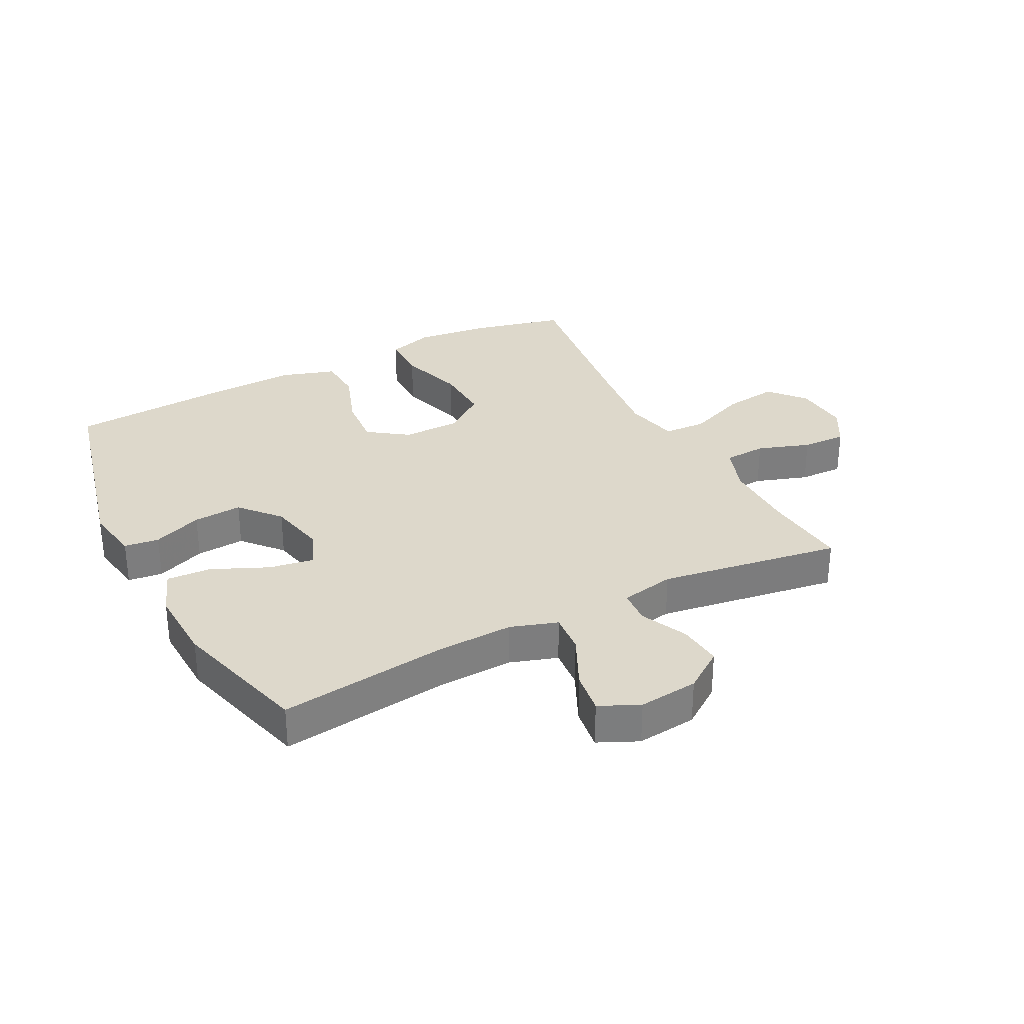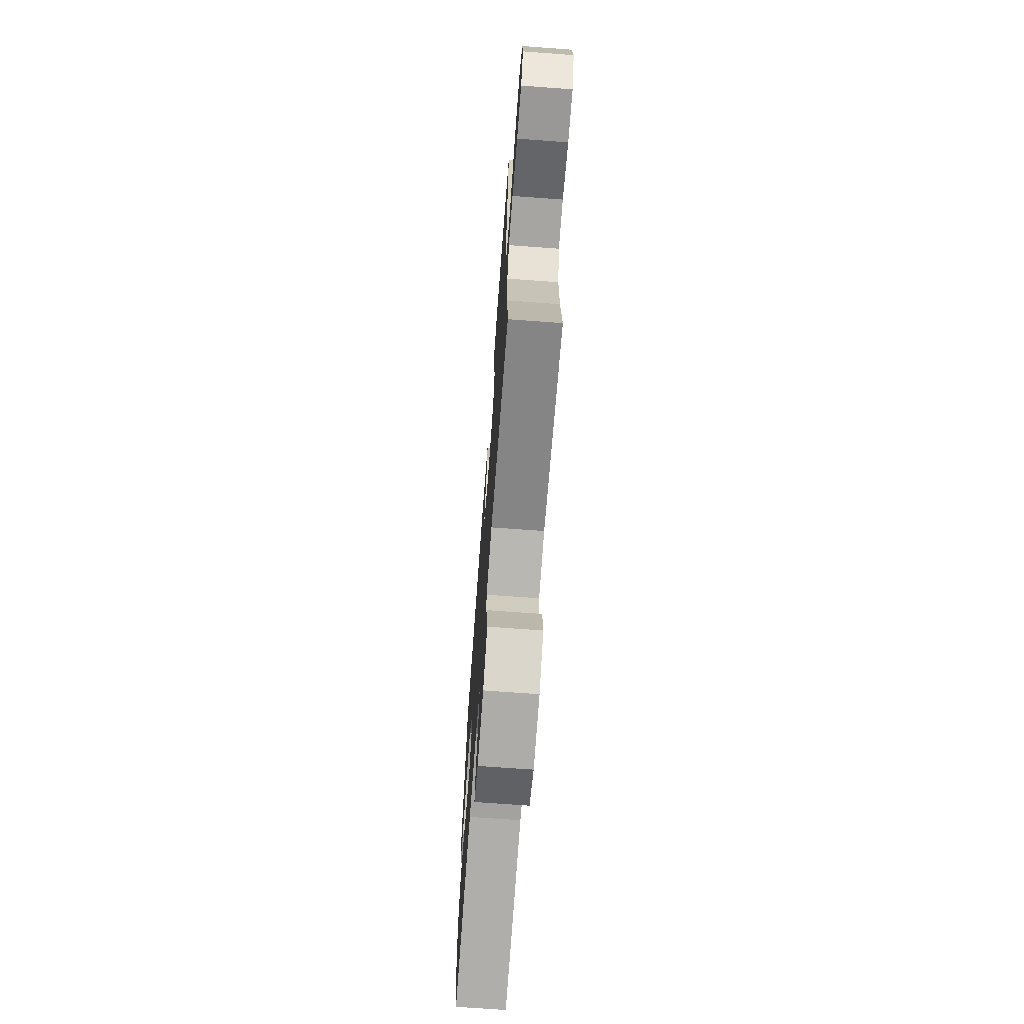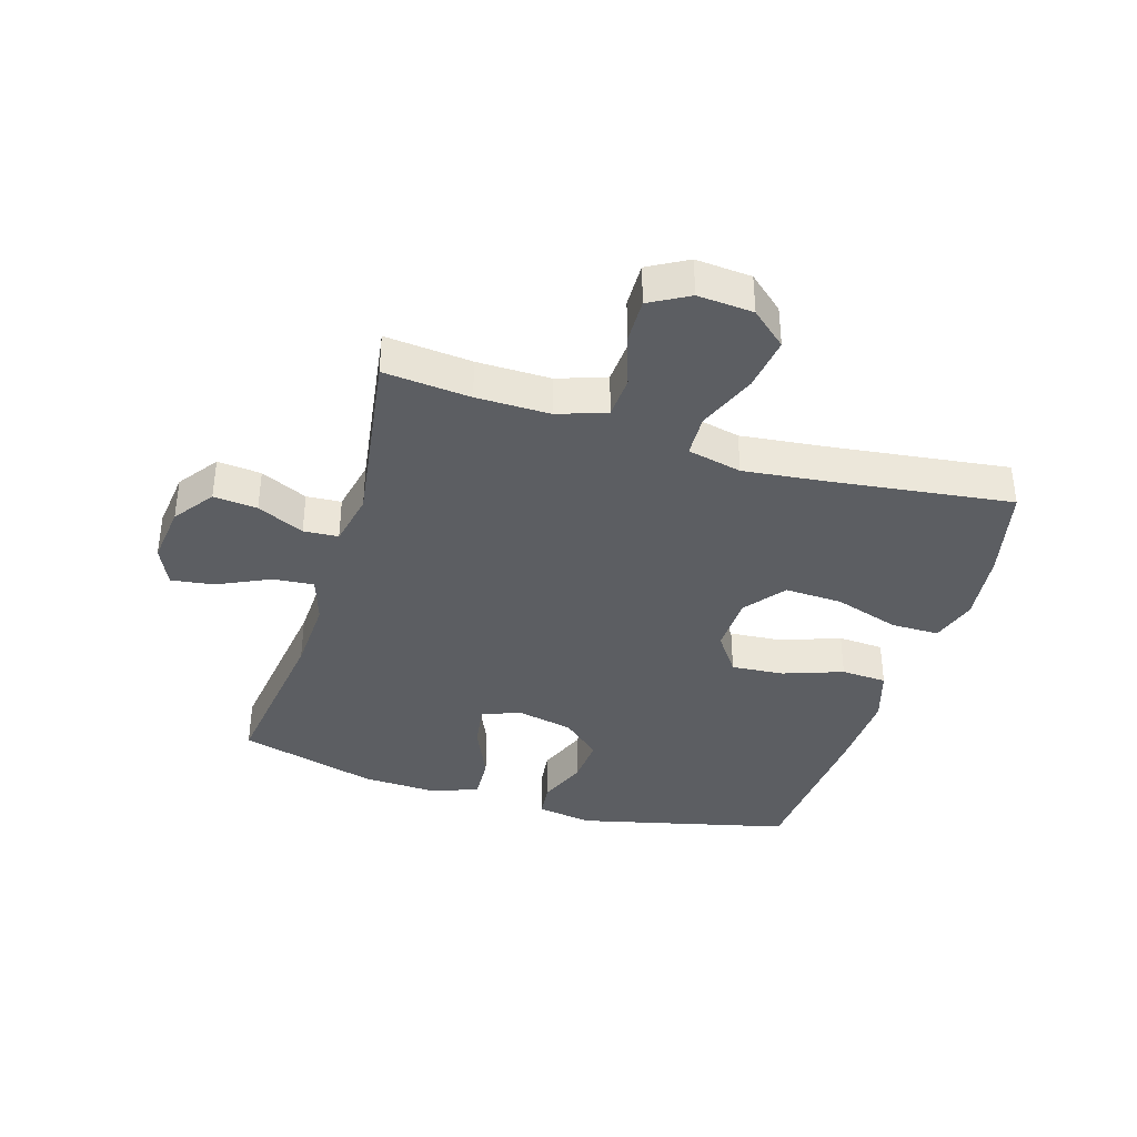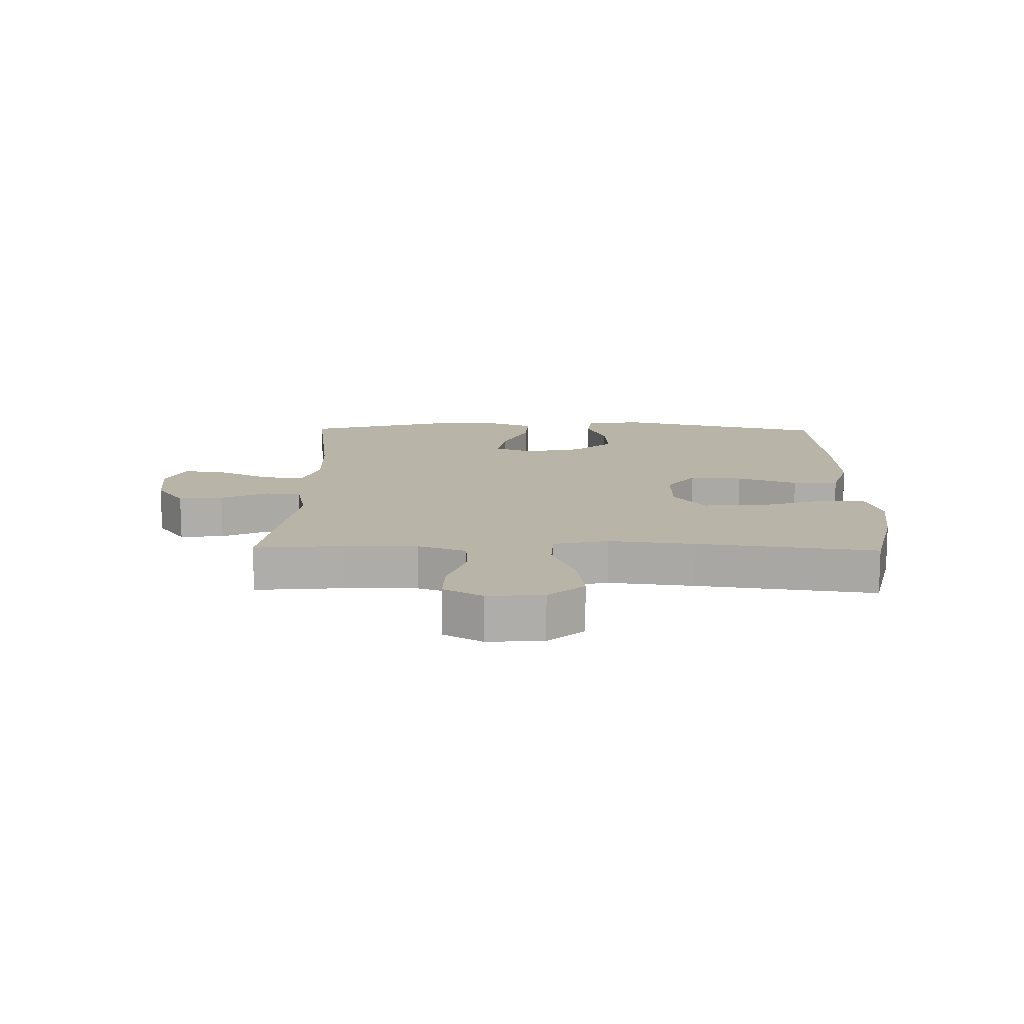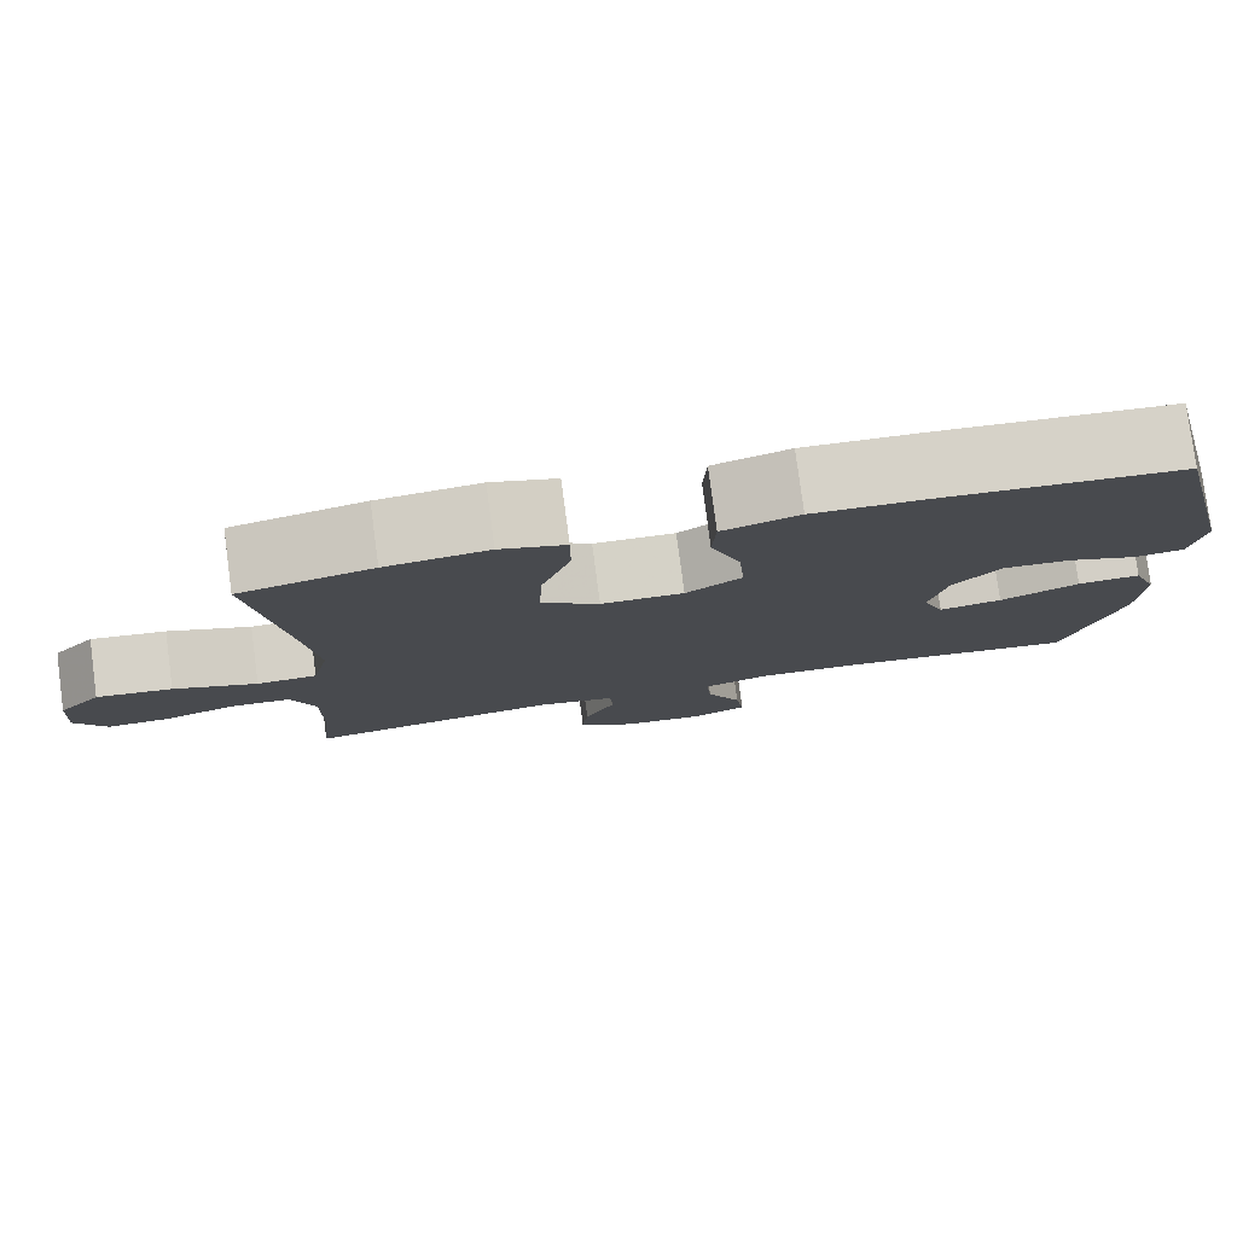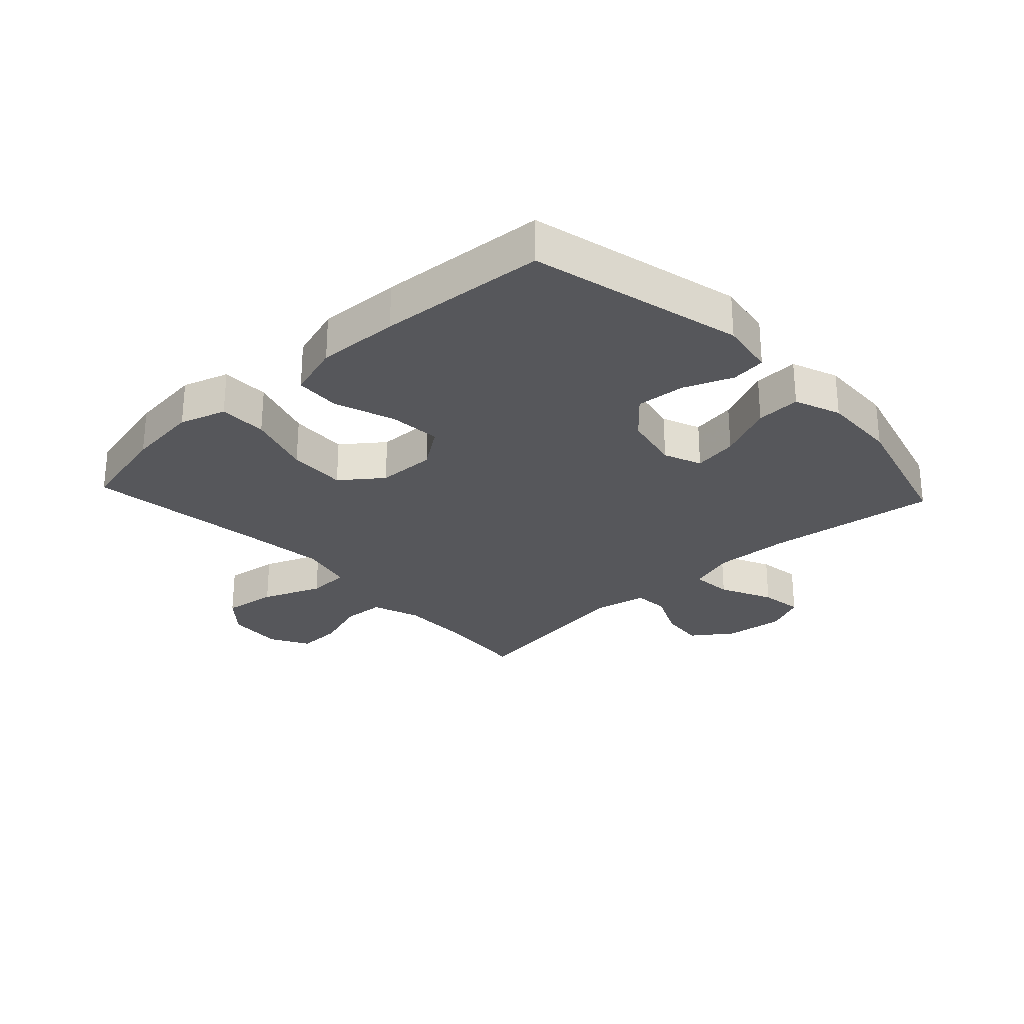
<metadata>
{"format":"obj","ext":"obj","renderer":"f3d","projection":"perspective","resolution":1024,"background":"white","views":[{"elev":31.3,"azim":152.7,"up":"+Y"},{"elev":-70.3,"azim":-94.2,"up":"+Z"},{"elev":-37.6,"azim":-107.1,"up":"+Y"},{"elev":13.3,"azim":-88.9,"up":"+Y"},{"elev":79.2,"azim":-7.6,"up":"+Z"},{"elev":-27.4,"azim":42.9,"up":"+Y"}]}
</metadata>
<code>
v 0.5 0.07 -0.5
v 0.221 0.07 -0.464
v 0.097 0.07 -0.459
v 0.02 0.07 -0.484
v 0.026 0.07 -0.551
v 0.067 0.07 -0.637
v 0.077 0.07 -0.707
v 0.012 0.07 -0.737
v -0.086 0.07 -0.726
v -0.152 0.07 -0.679
v -0.145 0.07 -0.607
v -0.109 0.07 -0.53
v -0.113 0.07 -0.473
v -0.202 0.07 -0.455
v -0.5 0.07 -0.5
v -0.487 0.07 -0.358
v -0.486 0.07 -0.237
v -0.514 0.07 -0.158
v -0.583 0.07 -0.154
v -0.669 0.07 -0.183
v -0.742 0.07 -0.185
v -0.778 0.07 -0.121
v -0.771 0.07 -0.03
v -0.721 0.07 0.028
v -0.633 0.07 0.016
v -0.536 0.07 -0.023
v -0.466 0.07 -0.02
v -0.446 0.07 0.069
v -0.462 0.07 0.208
v -0.5 0.07 0.5
v -0.346 0.07 0.536
v -0.227 0.07 0.55
v -0.151 0.07 0.526
v -0.151 0.07 0.447
v -0.185 0.07 0.34
v -0.189 0.07 0.245
v -0.122 0.07 0.194
v -0.026 0.07 0.192
v 0.039 0.07 0.238
v 0.032 0.07 0.324
v -0.003 0.07 0.422
v 0.001 0.07 0.497
v 0.09 0.07 0.525
v 0.225 0.07 0.52
v 0.5 0.07 0.5
v 0.585 0.07 0.151
v 0.57 0.07 0.06
v 0.513 0.07 0.053
v 0.432 0.07 0.085
v 0.352 0.07 0.091
v 0.296 0.07 0.027
v 0.276 0.07 -0.067
v 0.301 0.07 -0.129
v 0.374 0.07 -0.117
v 0.466 0.07 -0.076
v 0.539 0.07 -0.072
v 0.568 0.07 -0.148
v 0.563 0.07 -0.272
v 0.5 0 -0.5
v 0.221 0 -0.464
v 0.097 0 -0.459
v 0.02 0 -0.484
v 0.026 0 -0.551
v 0.067 0 -0.637
v 0.077 0 -0.707
v 0.012 0 -0.737
v -0.086 0 -0.726
v -0.152 0 -0.679
v -0.145 0 -0.607
v -0.109 0 -0.53
v -0.113 0 -0.473
v -0.202 0 -0.455
v -0.5 0 -0.5
v -0.487 0 -0.358
v -0.486 0 -0.237
v -0.514 0 -0.158
v -0.583 0 -0.154
v -0.669 0 -0.183
v -0.742 0 -0.185
v -0.778 0 -0.121
v -0.771 0 -0.03
v -0.721 0 0.028
v -0.633 0 0.016
v -0.536 0 -0.023
v -0.466 0 -0.02
v -0.446 0 0.069
v -0.462 0 0.208
v -0.5 0 0.5
v -0.346 0 0.536
v -0.227 0 0.55
v -0.151 0 0.526
v -0.151 0 0.447
v -0.185 0 0.34
v -0.189 0 0.245
v -0.122 0 0.194
v -0.026 0 0.192
v 0.039 0 0.238
v 0.032 0 0.324
v -0.003 0 0.422
v 0.001 0 0.497
v 0.09 0 0.525
v 0.225 0 0.52
v 0.5 0 0.5
v 0.585 0 0.151
v 0.57 0 0.06
v 0.513 0 0.053
v 0.432 0 0.085
v 0.352 0 0.091
v 0.296 0 0.027
v 0.276 0 -0.067
v 0.301 0 -0.129
v 0.374 0 -0.117
v 0.466 0 -0.076
v 0.539 0 -0.072
v 0.568 0 -0.148
v 0.563 0 -0.272
f 58 1 2
f 57 58 2
f 56 57 2
f 55 56 2
f 54 55 2
f 53 54 2 3
f 52 53 3 4
f 51 52 4
f 47 48 49
f 46 47 49
f 45 46 49
f 44 45 49
f 43 44 49
f 42 43 49
f 41 42 49
f 40 41 49
f 39 40 49 50
f 38 39 50 51
f 33 34 35
f 32 33 35
f 31 32 35
f 30 31 35
f 29 30 35
f 28 29 35 36
f 27 28 36 37
f 24 25 26
f 23 24 26
f 22 23 26
f 21 22 26
f 20 21 26
f 19 20 26
f 18 19 26 27
f 38 51 4
f 37 38 4
f 27 37 4
f 18 27 4
f 17 18 4
f 10 11 12
f 9 10 12
f 8 9 12
f 7 8 12
f 6 7 12
f 5 6 12
f 5 12 13
f 4 5 13
f 4 13 14
f 17 4 14
f 16 17 14
f 14 15 16
f 60 59 116
f 60 116 115
f 60 115 114
f 60 114 113
f 60 113 112
f 61 60 112 111
f 62 61 111 110
f 62 110 109
f 107 106 105
f 107 105 104
f 107 104 103
f 107 103 102
f 107 102 101
f 107 101 100
f 107 100 99
f 107 99 98
f 108 107 98 97
f 109 108 97 96
f 93 92 91
f 93 91 90
f 93 90 89
f 93 89 88
f 93 88 87
f 94 93 87 86
f 95 94 86 85
f 84 83 82
f 84 82 81
f 84 81 80
f 84 80 79
f 84 79 78
f 84 78 77
f 85 84 77 76
f 62 109 96
f 62 96 95
f 62 95 85
f 62 85 76
f 62 76 75
f 70 69 68
f 70 68 67
f 70 67 66
f 70 66 65
f 70 65 64
f 70 64 63
f 71 70 63
f 71 63 62
f 72 71 62
f 72 62 75
f 72 75 74
f 74 73 72
f 1 59 60 2
f 2 60 61 3
f 3 61 62 4
f 4 62 63 5
f 5 63 64 6
f 6 64 65 7
f 7 65 66 8
f 8 66 67 9
f 9 67 68 10
f 10 68 69 11
f 11 69 70 12
f 12 70 71 13
f 13 71 72 14
f 14 72 73 15
f 15 73 74 16
f 16 74 75 17
f 17 75 76 18
f 18 76 77 19
f 19 77 78 20
f 20 78 79 21
f 21 79 80 22
f 22 80 81 23
f 23 81 82 24
f 24 82 83 25
f 25 83 84 26
f 26 84 85 27
f 27 85 86 28
f 28 86 87 29
f 29 87 88 30
f 30 88 89 31
f 31 89 90 32
f 32 90 91 33
f 33 91 92 34
f 34 92 93 35
f 35 93 94 36
f 36 94 95 37
f 37 95 96 38
f 38 96 97 39
f 39 97 98 40
f 40 98 99 41
f 41 99 100 42
f 42 100 101 43
f 43 101 102 44
f 44 102 103 45
f 45 103 104 46
f 46 104 105 47
f 47 105 106 48
f 48 106 107 49
f 49 107 108 50
f 50 108 109 51
f 51 109 110 52
f 52 110 111 53
f 53 111 112 54
f 54 112 113 55
f 55 113 114 56
f 56 114 115 57
f 57 115 116 58
f 58 116 59 1

</code>
